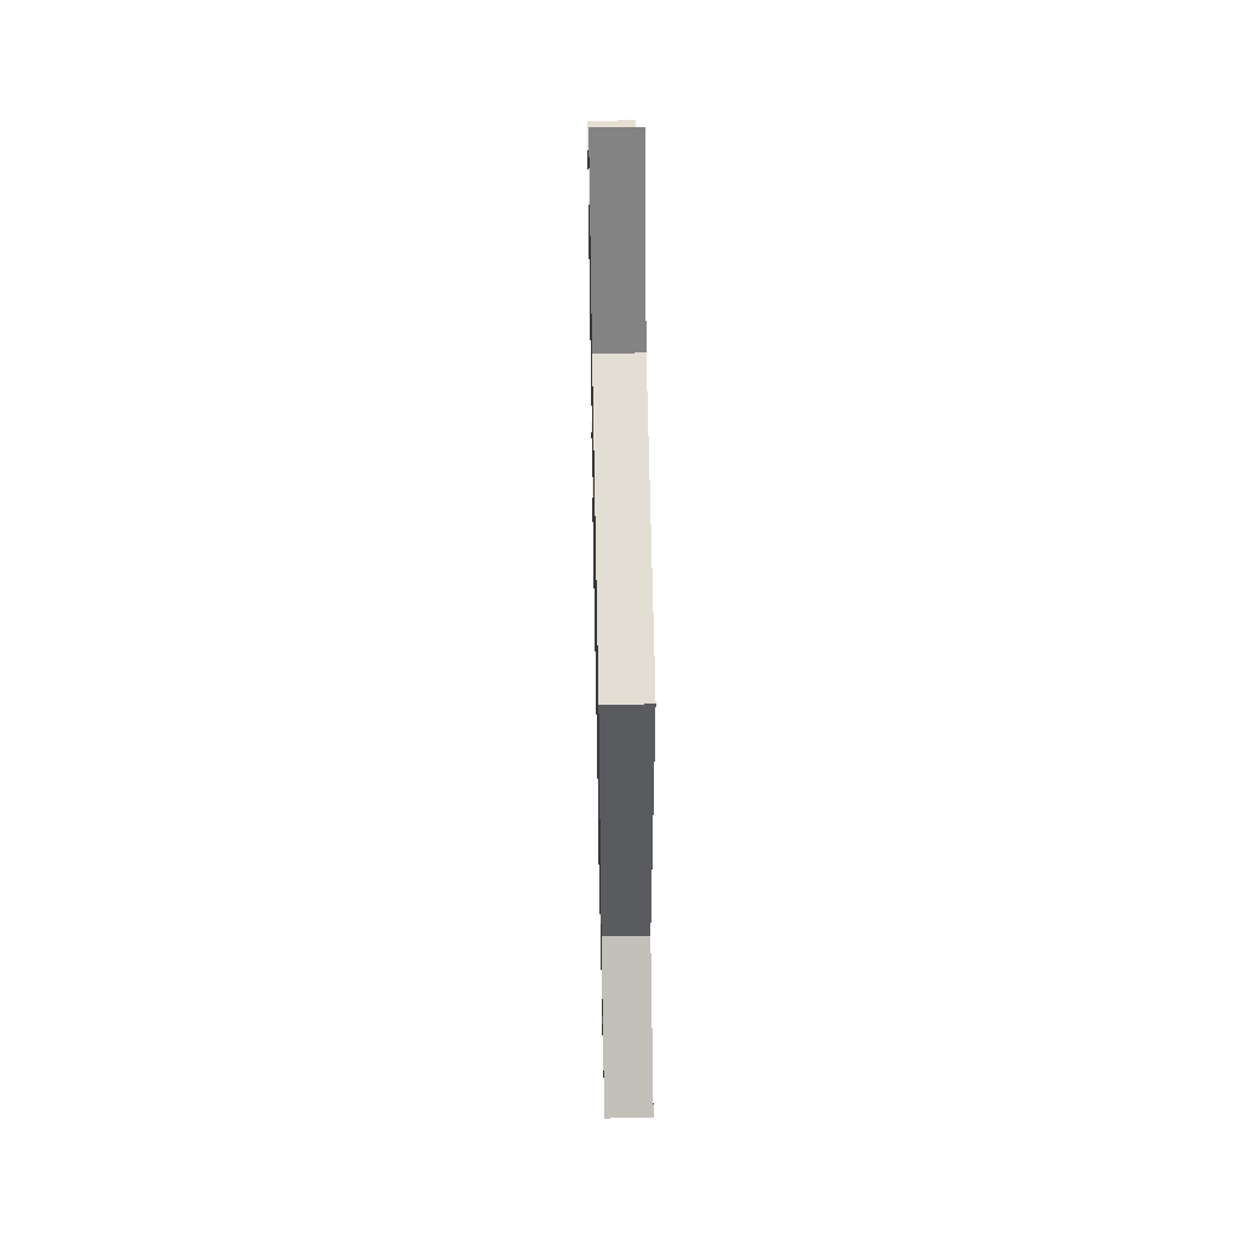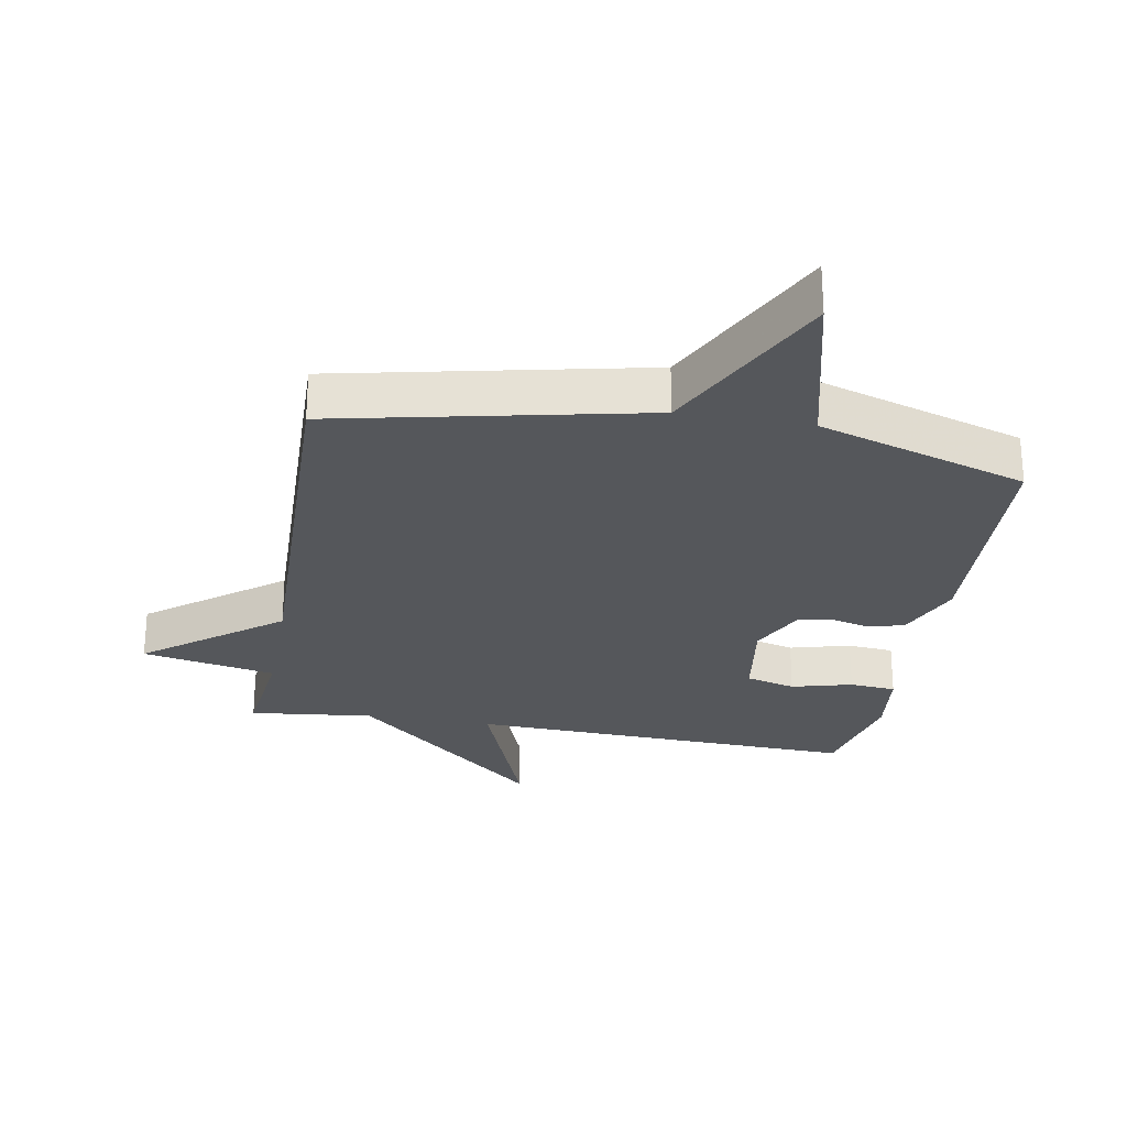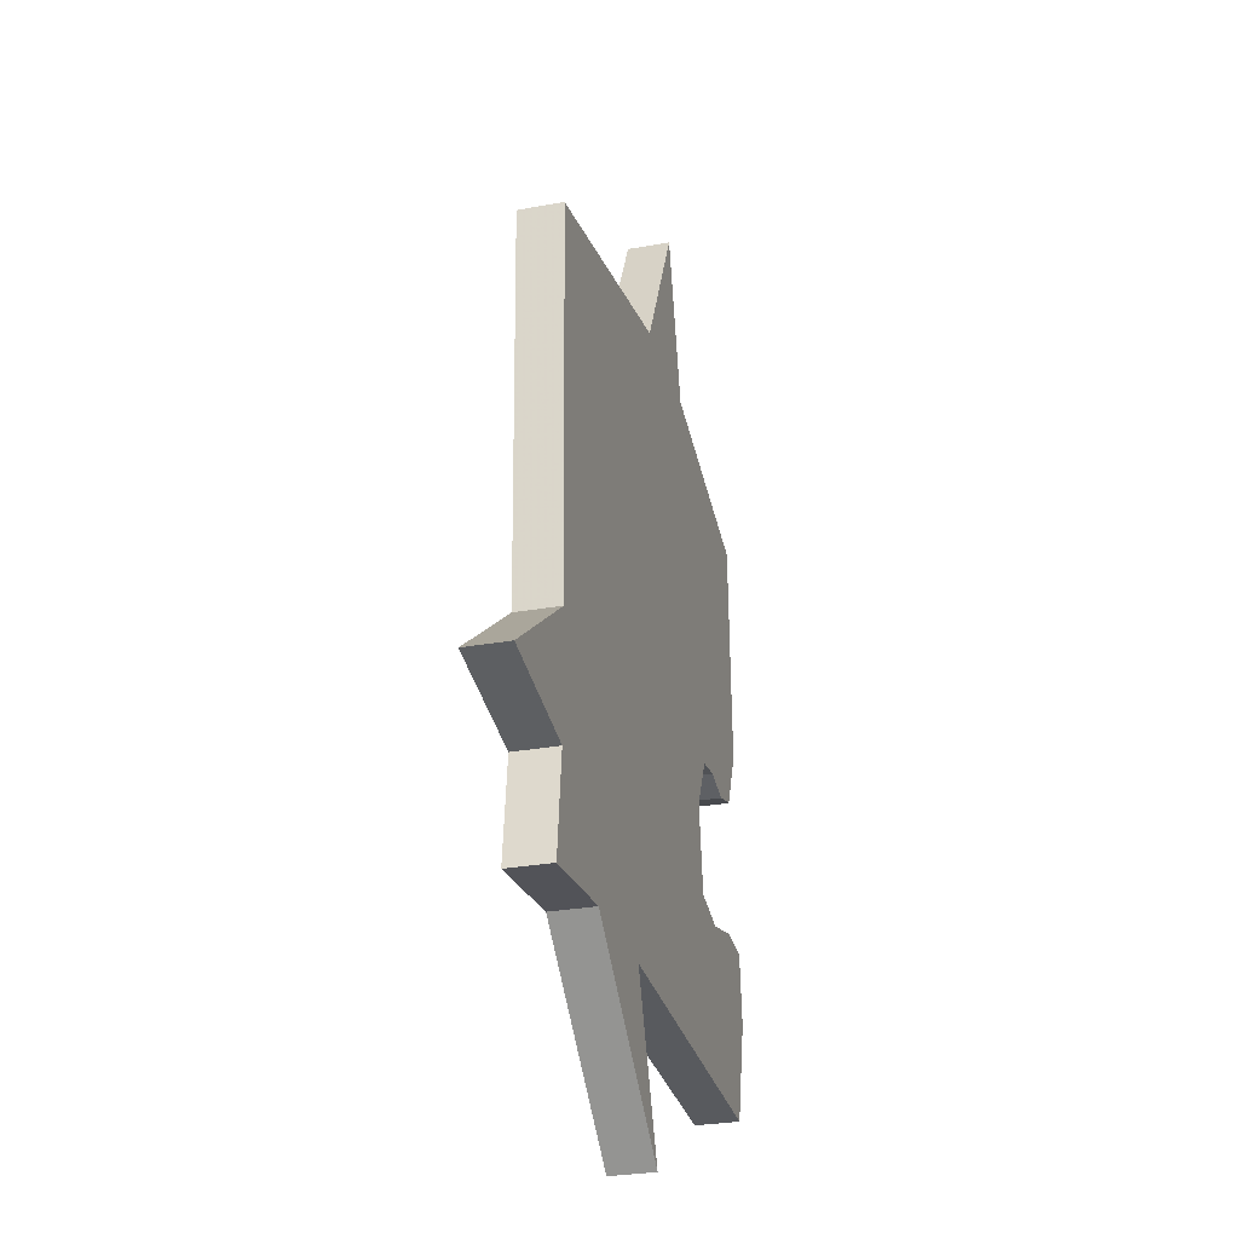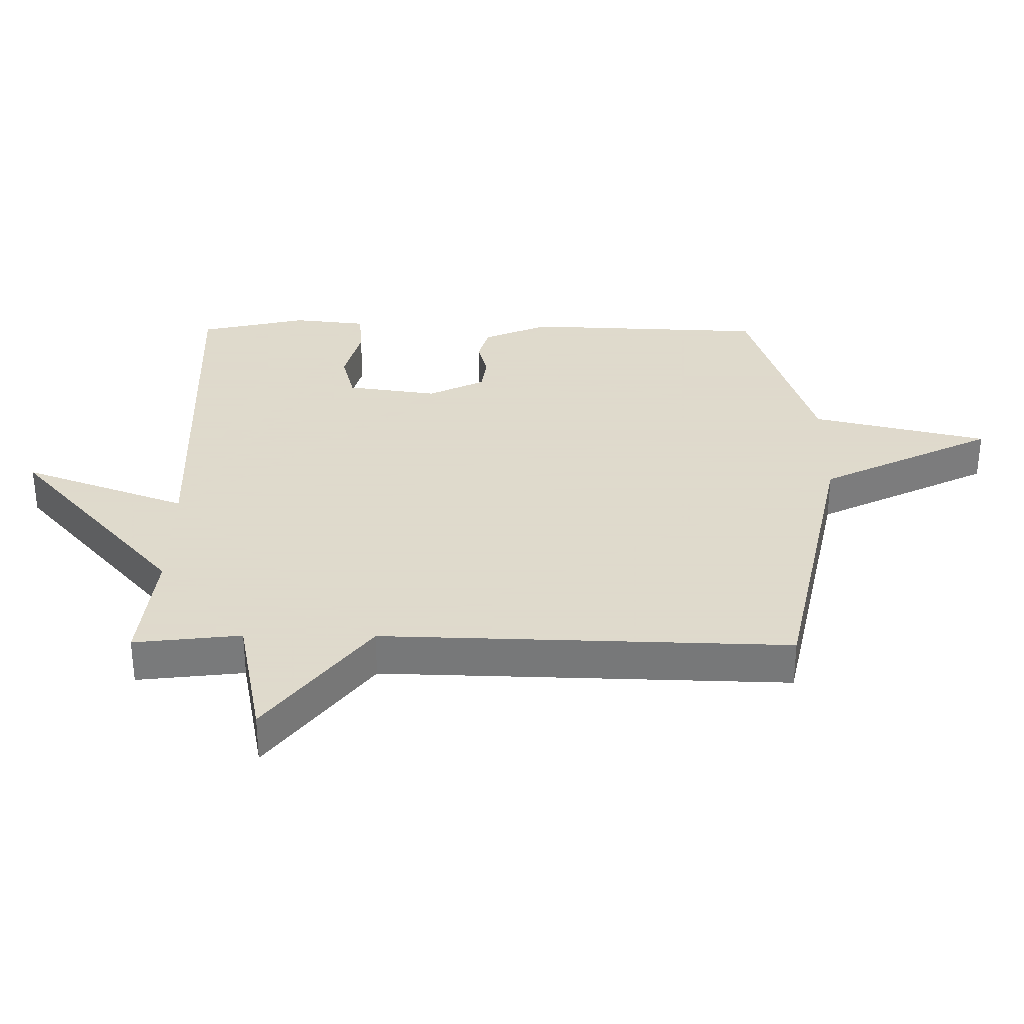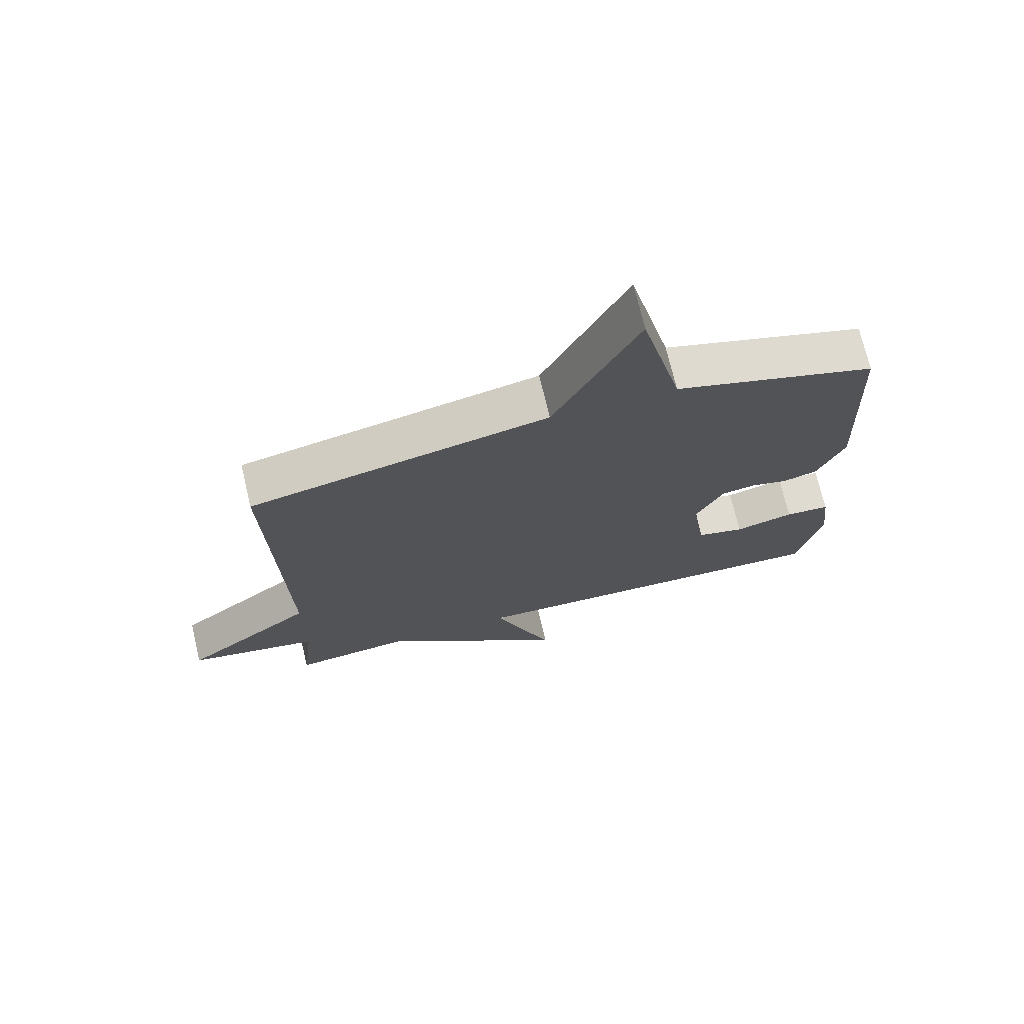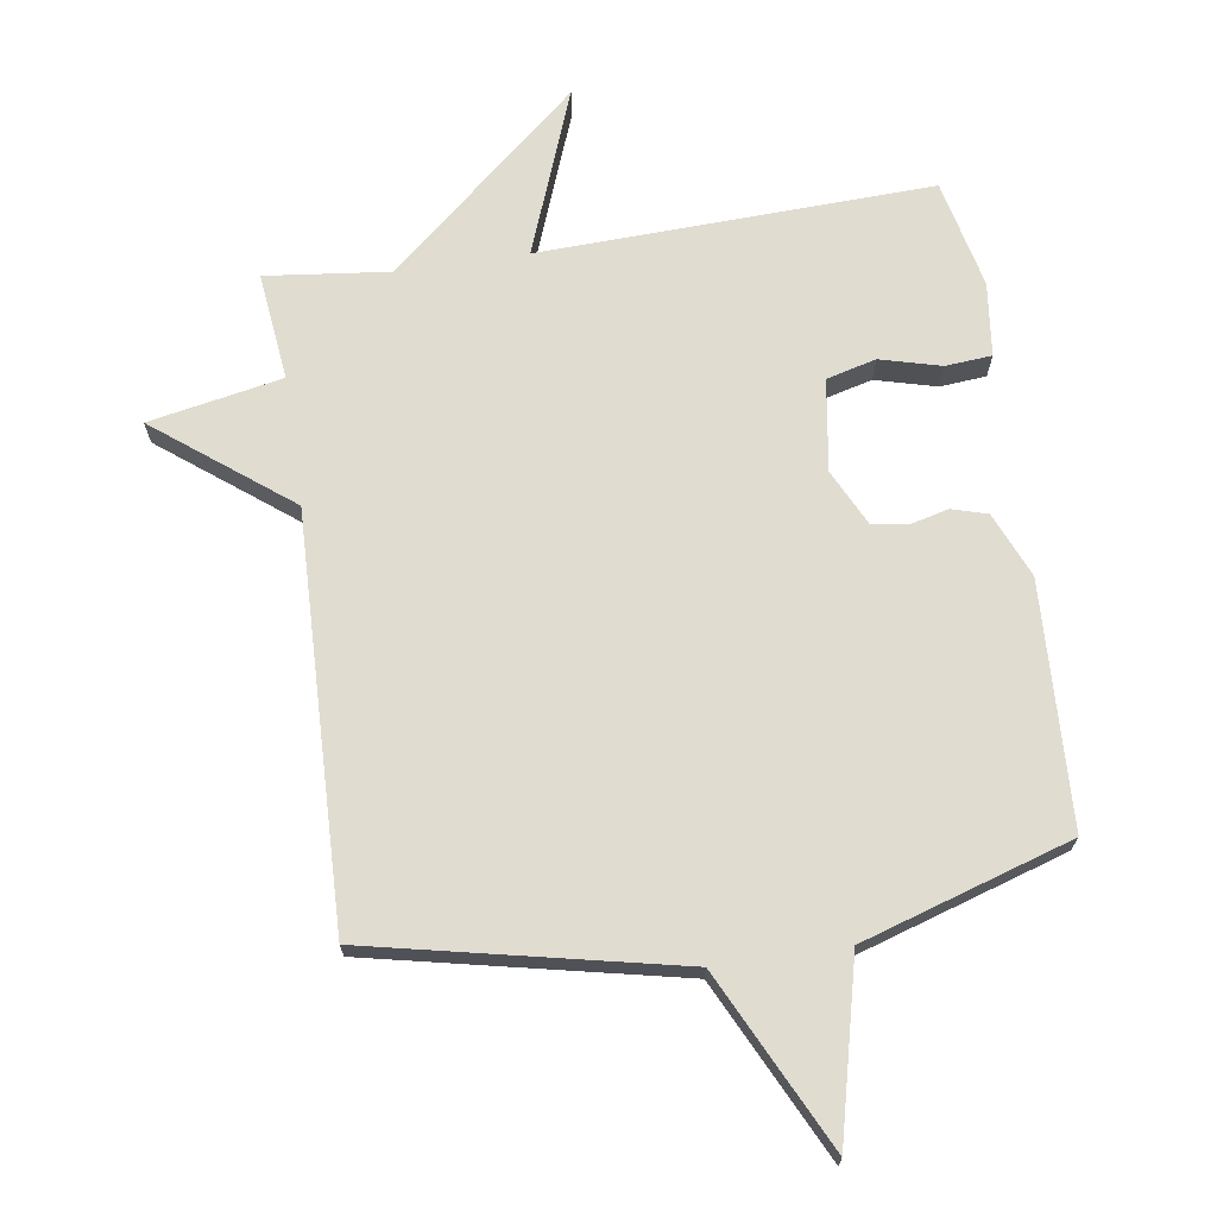
<metadata>
{"format":"obj","ext":"obj","renderer":"f3d","projection":"perspective","resolution":1024,"background":"white","views":[{"elev":55.2,"azim":-91.2,"up":"+Z"},{"elev":-26.7,"azim":-10.1,"up":"+Y"},{"elev":-29.1,"azim":-75.0,"up":"+Z"},{"elev":32.4,"azim":-89.6,"up":"+Y"},{"elev":71.9,"azim":-13.3,"up":"+Z"},{"elev":69.7,"azim":-8.5,"up":"+Y"}]}
</metadata>
<code>
v 0.5 0.07 -0.5
v -0.108 0.07 -0.478
v -0.011 0.07 -0.735
v -0.308 0.07 -0.478
v -0.5 0.07 -0.5
v -0.481 0.07 -0.333
v -0.688 0.07 -0.293
v -0.481 0.07 -0.133
v -0.5 0.07 0.5
v -0.024 0.07 0.602
v 0.11 0.07 0.875
v 0.176 0.07 0.602
v 0.5 0.07 0.5
v 0.516 0.07 0.123
v 0.473 0.07 0.022
v 0.418 0.07 0.006
v 0.359 0.07 0.021
v 0.304 0.07 0.013
v 0.261 0.07 -0.075
v 0.282 0.07 -0.217
v 0.359 0.07 -0.237
v 0.453 0.07 -0.212
v 0.525 0.07 -0.218
v 0.538 0.07 -0.332
v 0.5 0 -0.5
v -0.108 0 -0.478
v -0.011 0 -0.735
v -0.308 0 -0.478
v -0.5 0 -0.5
v -0.481 0 -0.333
v -0.688 0 -0.293
v -0.481 0 -0.133
v -0.5 0 0.5
v -0.024 0 0.602
v 0.11 0 0.875
v 0.176 0 0.602
v 0.5 0 0.5
v 0.516 0 0.123
v 0.473 0 0.022
v 0.418 0 0.006
v 0.359 0 0.021
v 0.304 0 0.013
v 0.261 0 -0.075
v 0.282 0 -0.217
v 0.359 0 -0.237
v 0.453 0 -0.212
v 0.525 0 -0.218
v 0.538 0 -0.332
f 24 1 2
f 23 24 2
f 22 23 2
f 21 22 2
f 20 21 2
f 19 20 2
f 18 19 2
f 15 16 17
f 14 15 17
f 13 14 17
f 12 13 17
f 12 17 18
f 12 18 2
f 11 12 2
f 10 11 2
f 8 9 10 2
f 6 7 8
f 4 5 6
f 4 6 8 2
f 2 3 4
f 26 25 48
f 26 48 47
f 26 47 46
f 26 46 45
f 26 45 44
f 26 44 43
f 26 43 42
f 41 40 39
f 41 39 38
f 41 38 37
f 41 37 36
f 42 41 36
f 26 42 36
f 26 36 35
f 26 35 34
f 26 34 33 32
f 32 31 30
f 30 29 28
f 26 32 30 28
f 28 27 26
f 1 25 26 2
f 2 26 27 3
f 3 27 28 4
f 4 28 29 5
f 5 29 30 6
f 6 30 31 7
f 7 31 32 8
f 8 32 33 9
f 9 33 34 10
f 10 34 35 11
f 11 35 36 12
f 12 36 37 13
f 13 37 38 14
f 14 38 39 15
f 15 39 40 16
f 16 40 41 17
f 17 41 42 18
f 18 42 43 19
f 19 43 44 20
f 20 44 45 21
f 21 45 46 22
f 22 46 47 23
f 23 47 48 24
f 24 48 25 1

</code>
